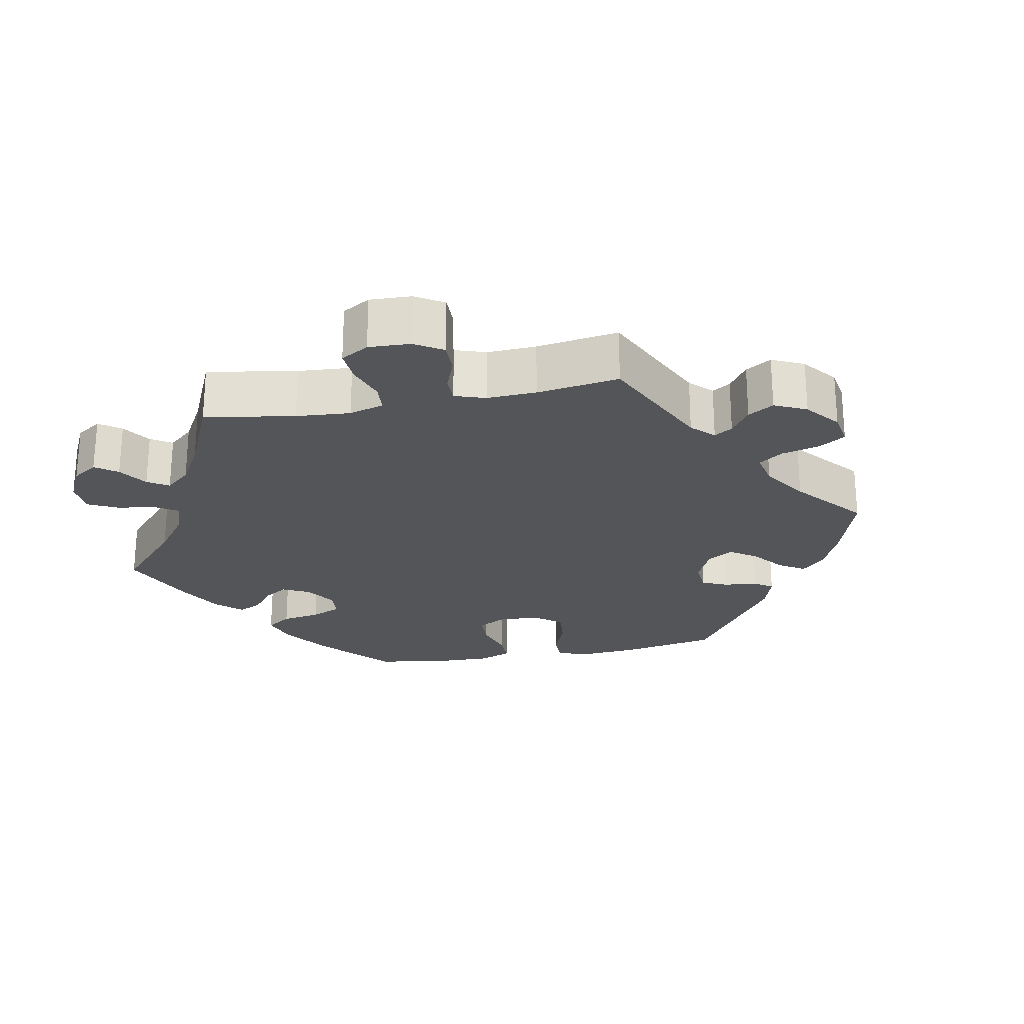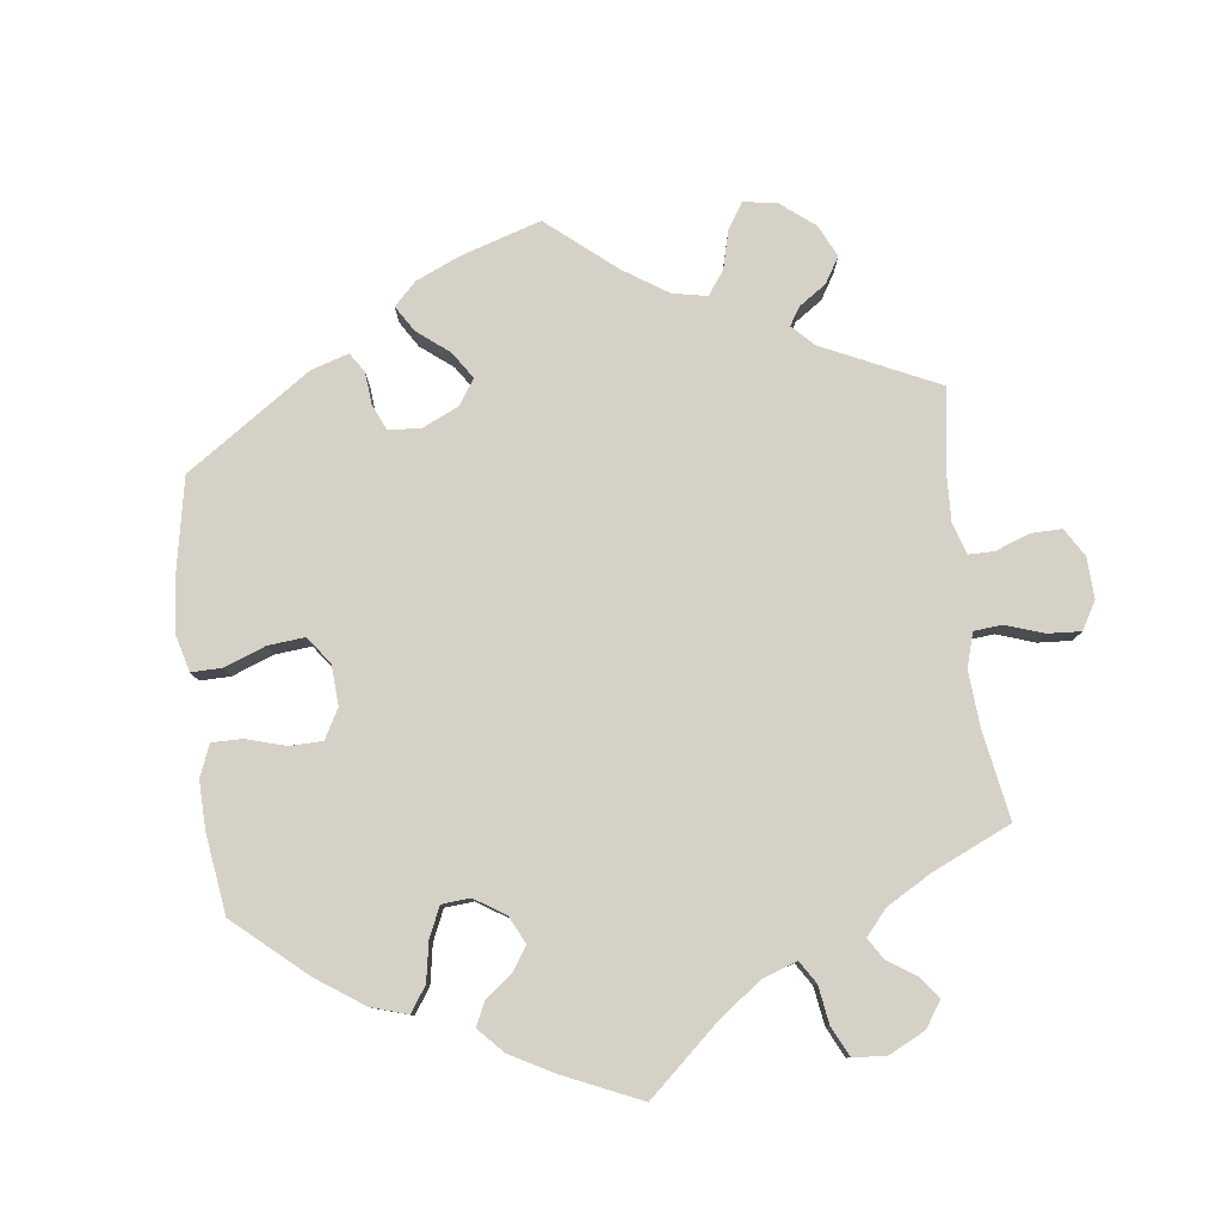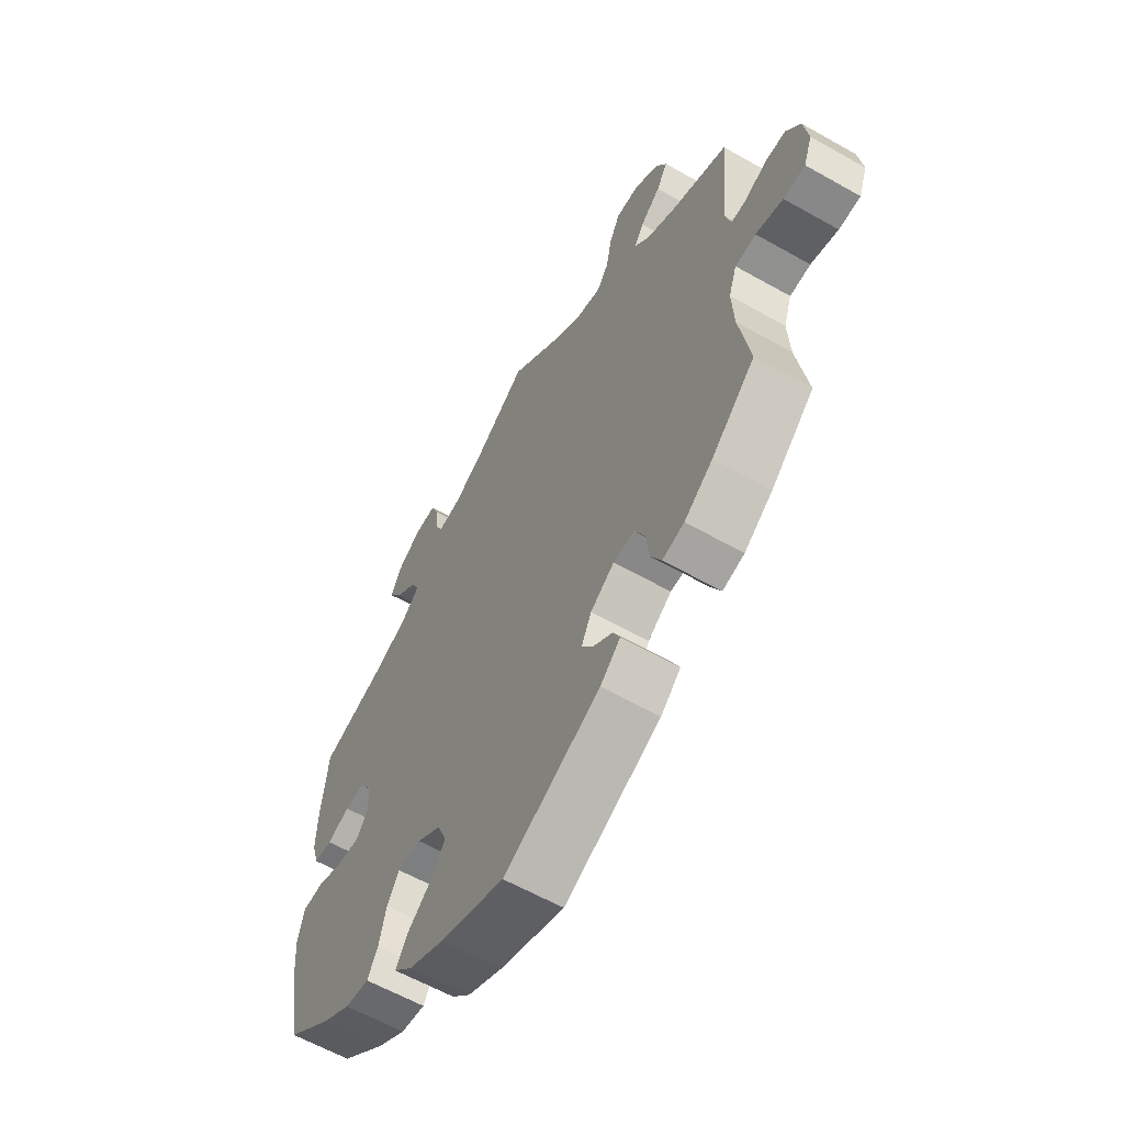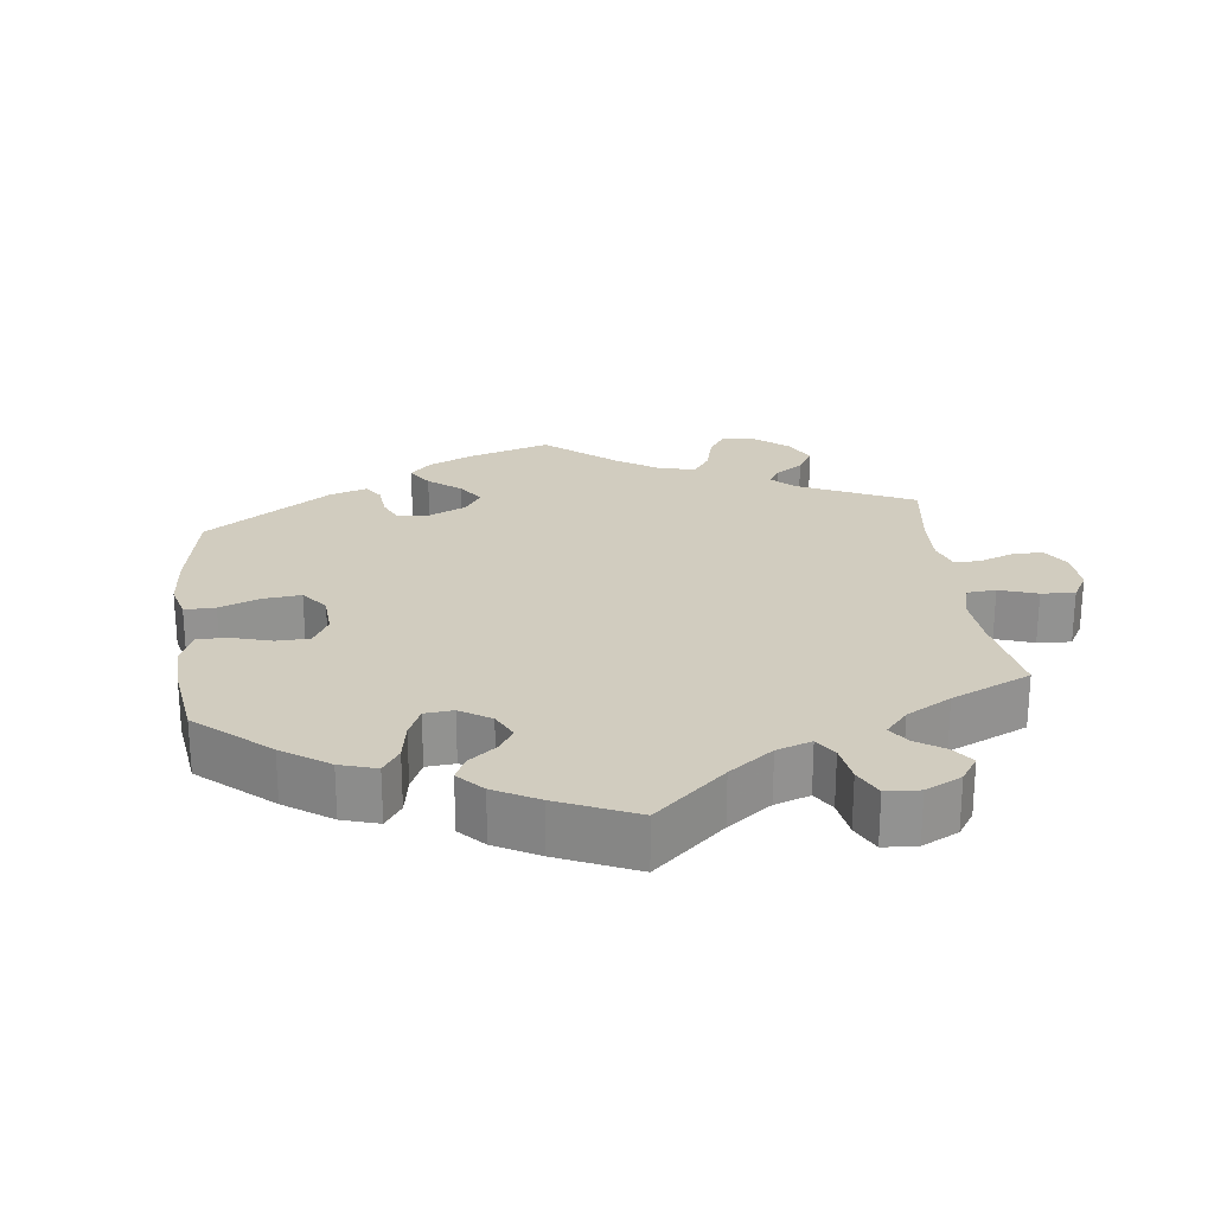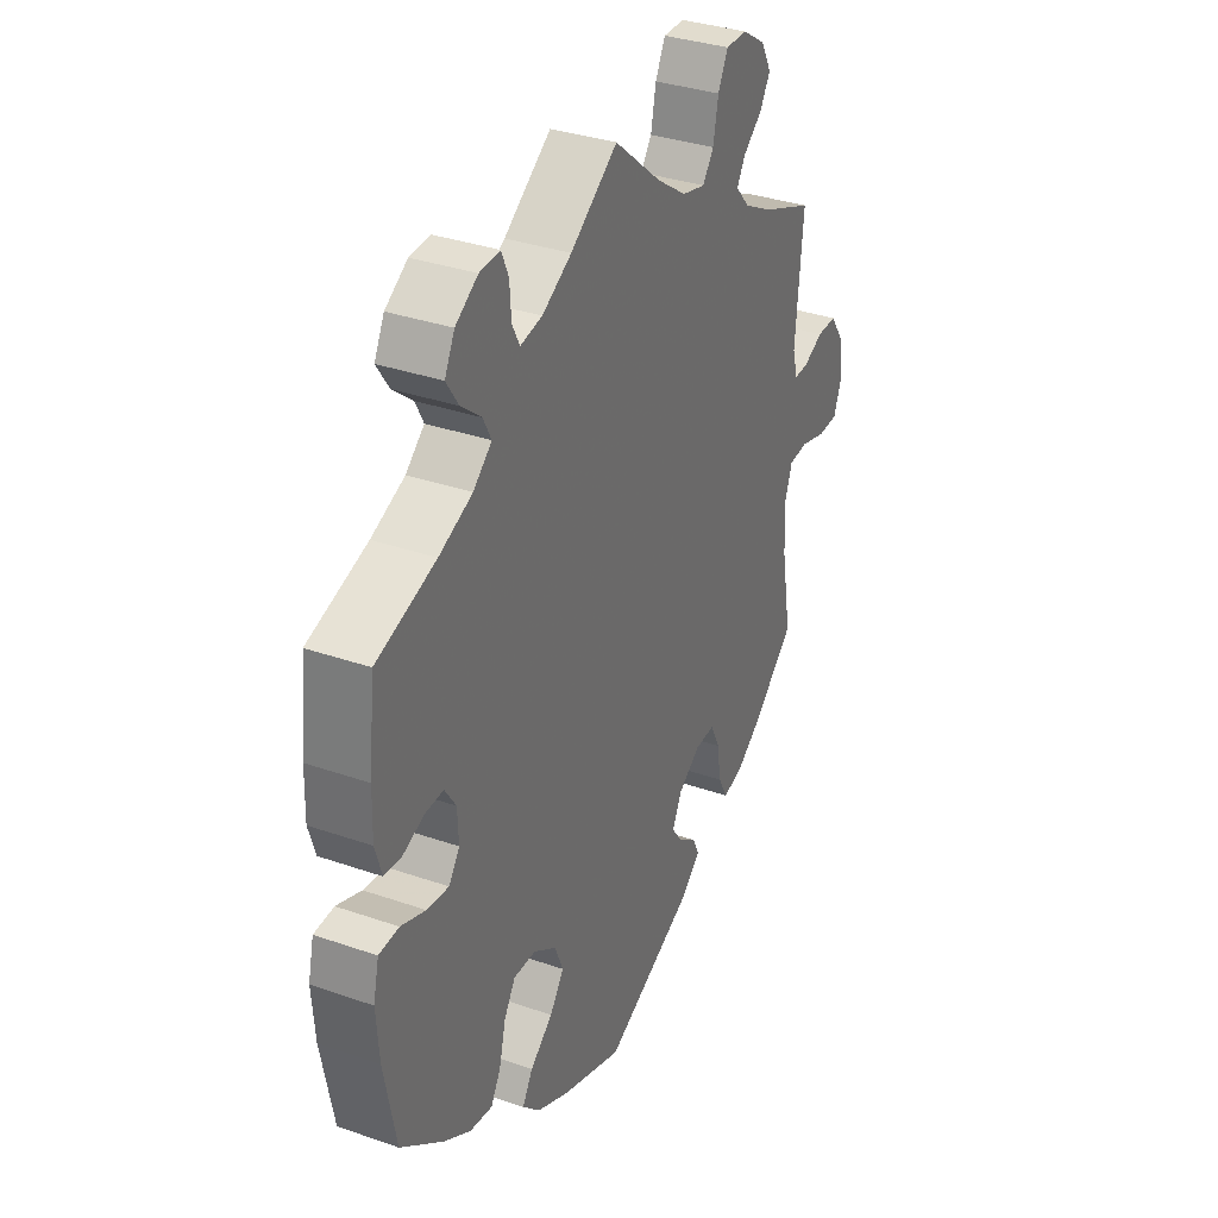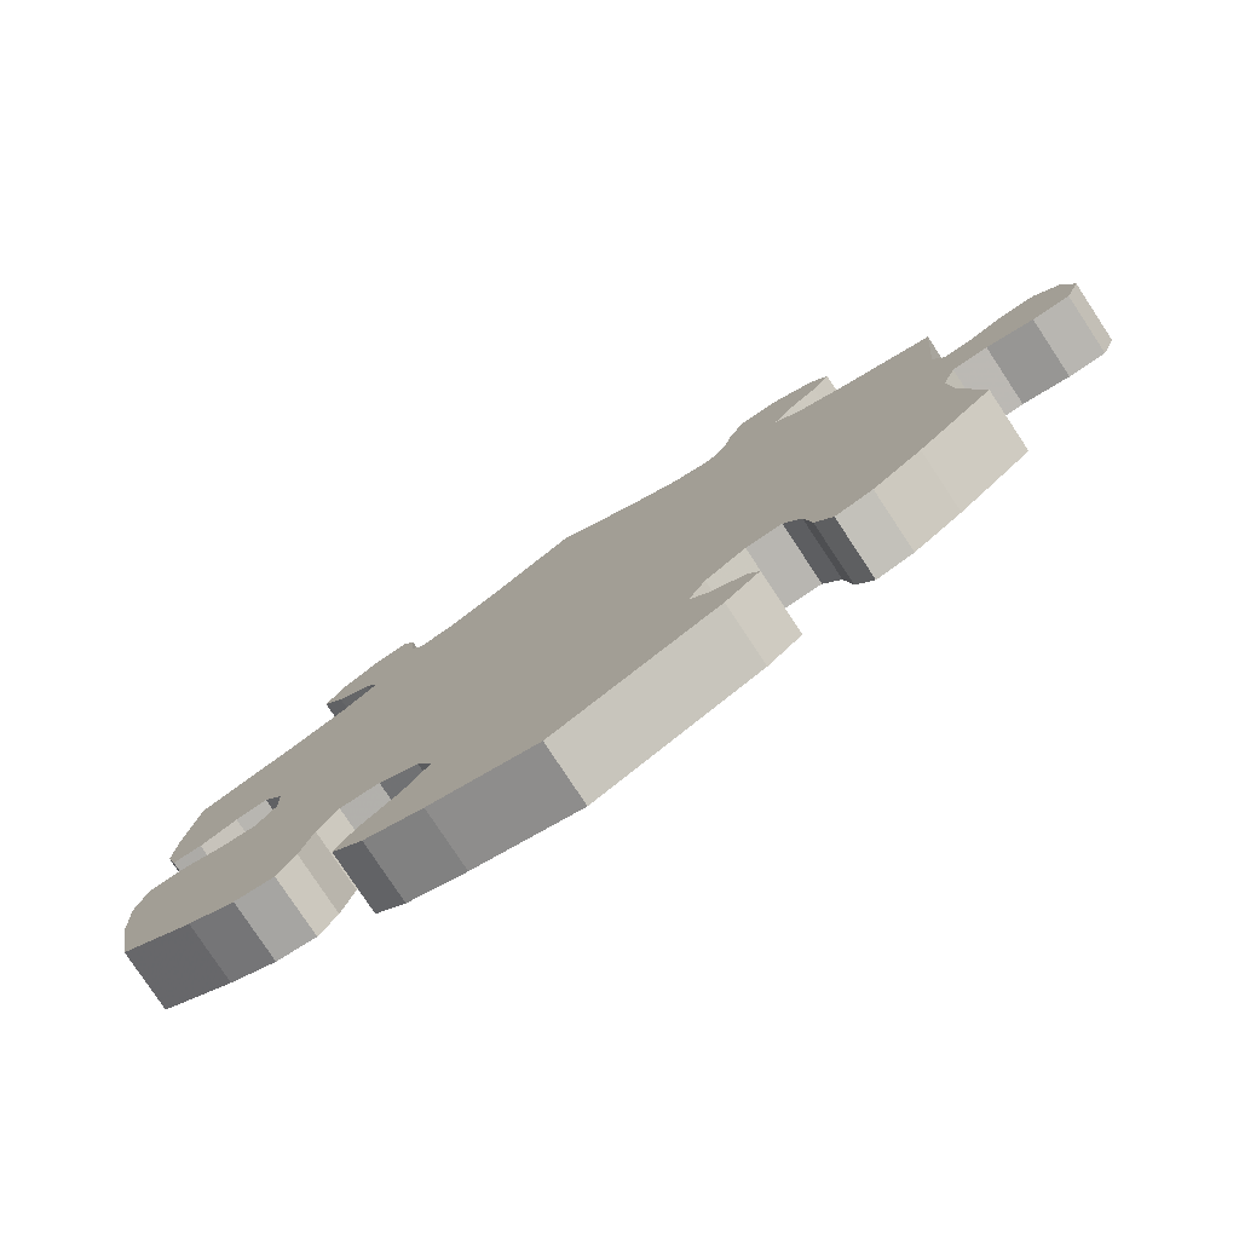
<metadata>
{"format":"obj","ext":"obj","renderer":"f3d","projection":"perspective","resolution":1024,"background":"white","views":[{"elev":-24.1,"azim":41.2,"up":"+Y"},{"elev":79.5,"azim":-66.9,"up":"+Y"},{"elev":-60.4,"azim":59.9,"up":"+Z"},{"elev":24.0,"azim":-66.9,"up":"+Y"},{"elev":34.0,"azim":-64.7,"up":"+Z"},{"elev":-79.7,"azim":33.5,"up":"+Z"}]}
</metadata>
<code>
v -0.127 0.07 -0.533
v -0.197 0.07 -0.5
v -0.234 0.07 -0.463
v -0.212 0.07 -0.426
v -0.164 0.07 -0.387
v -0.134 0.07 -0.345
v -0.152 0.07 -0.301
v -0.2 0.07 -0.269
v -0.247 0.07 -0.268
v -0.271 0.07 -0.307
v -0.285 0.07 -0.364
v -0.306 0.07 -0.401
v -0.354 0.07 -0.394
v -0.411 0.07 -0.359
v -0.5 0.07 -0.289
v -0.525 0.07 -0.158
v -0.531 0.07 -0.079
v -0.519 0.07 -0.027
v -0.477 0.07 -0.024
v -0.425 0.07 -0.043
v -0.379 0.07 -0.048
v -0.356 0.07 -0.015
v -0.358 0.07 0.036
v -0.382 0.07 0.072
v -0.421 0.07 0.07
v -0.466 0.07 0.052
v -0.502 0.07 0.055
v -0.516 0.07 0.101
v -0.514 0.07 0.171
v -0.501 0.07 0.289
v -0.376 0.07 0.33
v -0.306 0.07 0.36
v -0.267 0.07 0.394
v -0.284 0.07 0.427
v -0.326 0.07 0.461
v -0.352 0.07 0.5
v -0.331 0.07 0.542
v -0.284 0.07 0.573
v -0.241 0.07 0.576
v -0.226 0.07 0.541
v -0.223 0.07 0.493
v -0.207 0.07 0.462
v -0.161 0.07 0.471
v -0.099 0.07 0.507
v 0 0.07 0.578
v 0.098 0.07 0.496
v 0.161 0.07 0.453
v 0.21 0.07 0.441
v 0.233 0.07 0.474
v 0.244 0.07 0.529
v 0.265 0.07 0.571
v 0.31 0.07 0.571
v 0.359 0.07 0.54
v 0.381 0.07 0.499
v 0.359 0.07 0.462
v 0.319 0.07 0.429
v 0.301 0.07 0.398
v 0.331 0.07 0.364
v 0.392 0.07 0.332
v 0.5 0.07 0.289
v 0.484 0.07 0.111
v 0.495 0.07 0.07
v 0.525 0.07 0.071
v 0.567 0.07 0.091
v 0.609 0.07 0.092
v 0.637 0.07 0.051
v 0.646 0.07 -0.009
v 0.629 0.07 -0.054
v 0.586 0.07 -0.056
v 0.532 0.07 -0.041
v 0.491 0.07 -0.045
v 0.475 0.07 -0.092
v 0.479 0.07 -0.166
v 0.5 0.07 -0.289
v 0.414 0.07 -0.368
v 0.358 0.07 -0.409
v 0.315 0.07 -0.42
v 0.295 0.07 -0.382
v 0.287 0.07 -0.326
v 0.267 0.07 -0.285
v 0.225 0.07 -0.287
v 0.178 0.07 -0.32
v 0.158 0.07 -0.361
v 0.181 0.07 -0.393
v 0.219 0.07 -0.42
v 0.233 0.07 -0.449
v 0.193 0.07 -0.486
v 0.001 0.07 -0.578
v -0.127 0 -0.533
v -0.197 0 -0.5
v -0.234 0 -0.463
v -0.212 0 -0.426
v -0.164 0 -0.387
v -0.134 0 -0.345
v -0.152 0 -0.301
v -0.2 0 -0.269
v -0.247 0 -0.268
v -0.271 0 -0.307
v -0.285 0 -0.364
v -0.306 0 -0.401
v -0.354 0 -0.394
v -0.411 0 -0.359
v -0.5 0 -0.289
v -0.525 0 -0.158
v -0.531 0 -0.079
v -0.519 0 -0.027
v -0.477 0 -0.024
v -0.425 0 -0.043
v -0.379 0 -0.048
v -0.356 0 -0.015
v -0.358 0 0.036
v -0.382 0 0.072
v -0.421 0 0.07
v -0.466 0 0.052
v -0.502 0 0.055
v -0.516 0 0.101
v -0.514 0 0.171
v -0.501 0 0.289
v -0.376 0 0.33
v -0.306 0 0.36
v -0.267 0 0.394
v -0.284 0 0.427
v -0.326 0 0.461
v -0.352 0 0.5
v -0.331 0 0.542
v -0.284 0 0.573
v -0.241 0 0.576
v -0.226 0 0.541
v -0.223 0 0.493
v -0.207 0 0.462
v -0.161 0 0.471
v -0.099 0 0.507
v 0 0 0.578
v 0.098 0 0.496
v 0.161 0 0.453
v 0.21 0 0.441
v 0.233 0 0.474
v 0.244 0 0.529
v 0.265 0 0.571
v 0.31 0 0.571
v 0.359 0 0.54
v 0.381 0 0.499
v 0.359 0 0.462
v 0.319 0 0.429
v 0.301 0 0.398
v 0.331 0 0.364
v 0.392 0 0.332
v 0.5 0 0.289
v 0.484 0 0.111
v 0.495 0 0.07
v 0.525 0 0.071
v 0.567 0 0.091
v 0.609 0 0.092
v 0.637 0 0.051
v 0.646 0 -0.009
v 0.629 0 -0.054
v 0.586 0 -0.056
v 0.532 0 -0.041
v 0.491 0 -0.045
v 0.475 0 -0.092
v 0.479 0 -0.166
v 0.5 0 -0.289
v 0.414 0 -0.368
v 0.358 0 -0.409
v 0.315 0 -0.42
v 0.295 0 -0.382
v 0.287 0 -0.326
v 0.267 0 -0.285
v 0.225 0 -0.287
v 0.178 0 -0.32
v 0.158 0 -0.361
v 0.181 0 -0.393
v 0.219 0 -0.42
v 0.233 0 -0.449
v 0.193 0 -0.486
v 0.001 0 -0.578
f 84 85 86 87
f 83 84 87 88
f 82 83 88 1
f 76 77 78 79
f 76 79 80
f 73 74 75 76
f 72 73 76 80
f 71 72 80 81
f 67 68 69 70
f 67 70 71
f 66 67 71
f 63 64 65 66
f 62 63 66 71
f 61 62 71 81
f 59 60 61 81
f 53 54 55 56
f 53 56 57
f 52 53 57
f 49 50 51 52
f 48 49 52 57
f 47 48 57 58
f 44 45 46
f 43 44 46 47
f 42 43 47 58
f 38 39 40 41
f 38 41 42
f 37 38 42
f 34 35 36 37
f 33 34 37 42
f 28 29 30 31
f 28 31 32
f 25 26 27 28
f 24 25 28 32
f 23 24 32 33
f 17 18 19 20
f 17 20 21
f 16 17 21
f 15 16 21
f 14 15 21 22
f 10 11 12 13
f 9 10 13 14
f 2 3 4 5
f 2 5 6
f 1 2 6
f 82 1 6
f 81 82 6 7
f 59 81 7 8
f 58 59 8 9
f 22 23 33 42
f 22 42 58
f 9 14 22 58
f 175 174 173 172
f 176 175 172 171
f 89 176 171 170
f 167 166 165 164
f 168 167 164
f 164 163 162 161
f 168 164 161 160
f 169 168 160 159
f 158 157 156 155
f 159 158 155
f 159 155 154
f 154 153 152 151
f 159 154 151 150
f 169 159 150 149
f 169 149 148 147
f 144 143 142 141
f 145 144 141
f 145 141 140
f 140 139 138 137
f 145 140 137 136
f 146 145 136 135
f 134 133 132
f 135 134 132 131
f 146 135 131 130
f 129 128 127 126
f 130 129 126
f 130 126 125
f 125 124 123 122
f 130 125 122 121
f 119 118 117 116
f 120 119 116
f 116 115 114 113
f 120 116 113 112
f 121 120 112 111
f 108 107 106 105
f 109 108 105
f 109 105 104
f 109 104 103
f 110 109 103 102
f 101 100 99 98
f 102 101 98 97
f 93 92 91 90
f 94 93 90
f 94 90 89
f 94 89 170
f 95 94 170 169
f 96 95 169 147
f 97 96 147 146
f 130 121 111 110
f 146 130 110
f 146 110 102 97
f 1 89 90 2
f 2 90 91 3
f 3 91 92 4
f 4 92 93 5
f 5 93 94 6
f 6 94 95 7
f 7 95 96 8
f 8 96 97 9
f 9 97 98 10
f 10 98 99 11
f 11 99 100 12
f 12 100 101 13
f 13 101 102 14
f 14 102 103 15
f 15 103 104 16
f 16 104 105 17
f 17 105 106 18
f 18 106 107 19
f 19 107 108 20
f 20 108 109 21
f 21 109 110 22
f 22 110 111 23
f 23 111 112 24
f 24 112 113 25
f 25 113 114 26
f 26 114 115 27
f 27 115 116 28
f 28 116 117 29
f 29 117 118 30
f 30 118 119 31
f 31 119 120 32
f 32 120 121 33
f 33 121 122 34
f 34 122 123 35
f 35 123 124 36
f 36 124 125 37
f 37 125 126 38
f 38 126 127 39
f 39 127 128 40
f 40 128 129 41
f 41 129 130 42
f 42 130 131 43
f 43 131 132 44
f 44 132 133 45
f 45 133 134 46
f 46 134 135 47
f 47 135 136 48
f 48 136 137 49
f 49 137 138 50
f 50 138 139 51
f 51 139 140 52
f 52 140 141 53
f 53 141 142 54
f 54 142 143 55
f 55 143 144 56
f 56 144 145 57
f 57 145 146 58
f 58 146 147 59
f 59 147 148 60
f 60 148 149 61
f 61 149 150 62
f 62 150 151 63
f 63 151 152 64
f 64 152 153 65
f 65 153 154 66
f 66 154 155 67
f 67 155 156 68
f 68 156 157 69
f 69 157 158 70
f 70 158 159 71
f 71 159 160 72
f 72 160 161 73
f 73 161 162 74
f 74 162 163 75
f 75 163 164 76
f 76 164 165 77
f 77 165 166 78
f 78 166 167 79
f 79 167 168 80
f 80 168 169 81
f 81 169 170 82
f 82 170 171 83
f 83 171 172 84
f 84 172 173 85
f 85 173 174 86
f 86 174 175 87
f 87 175 176 88
f 88 176 89 1

</code>
